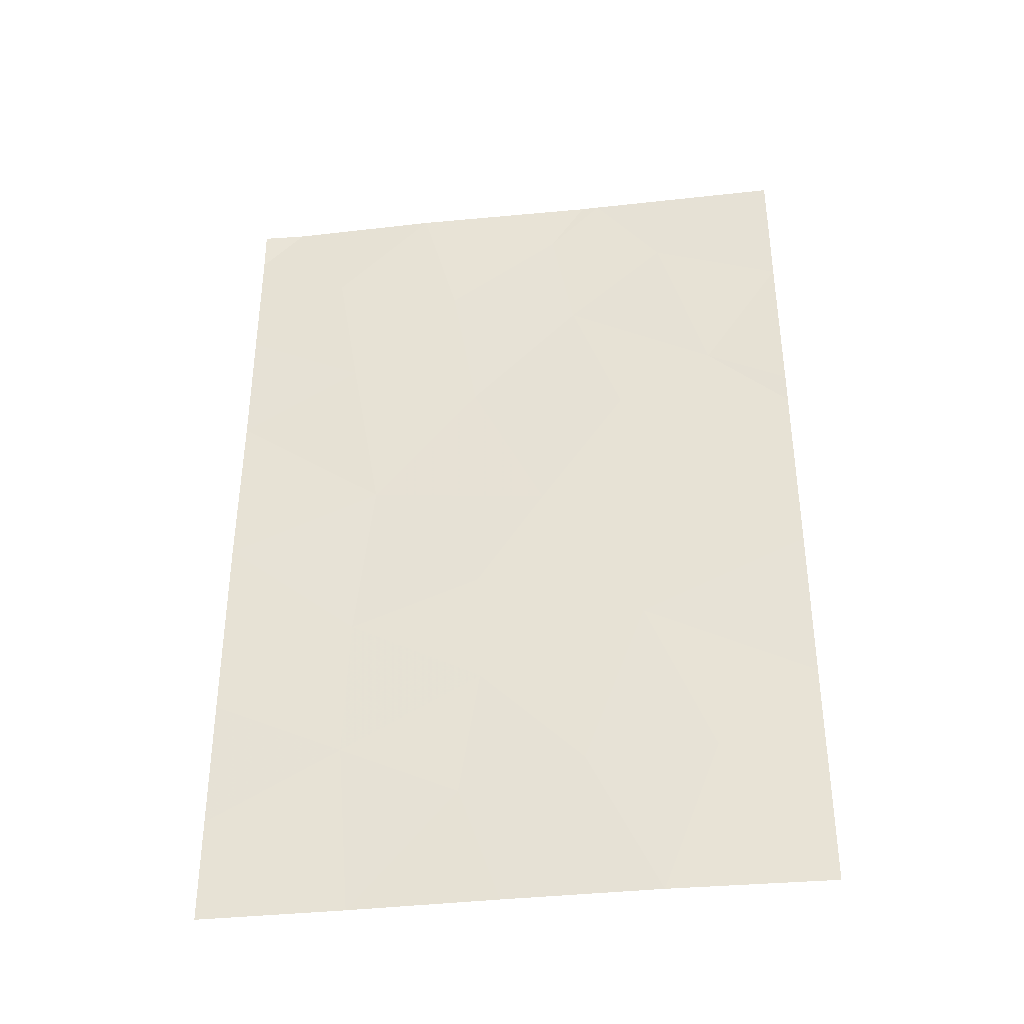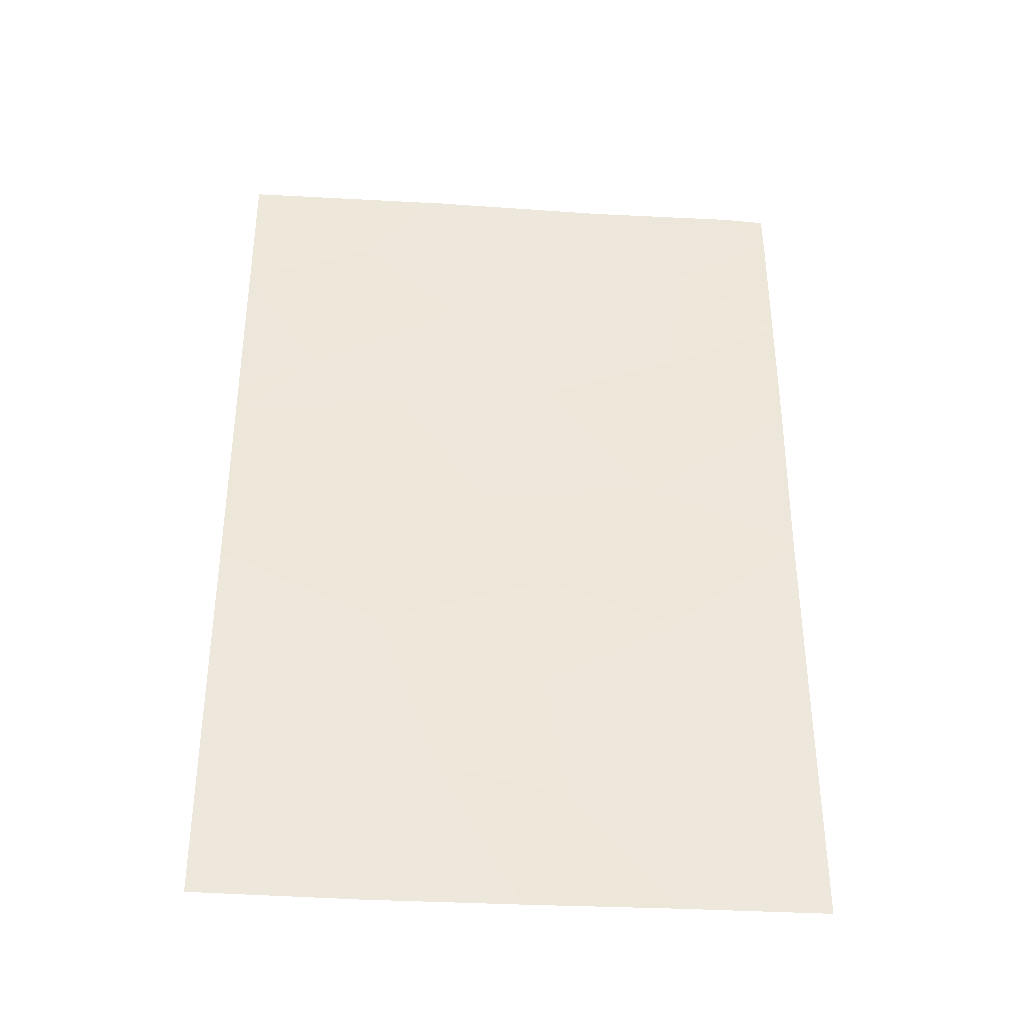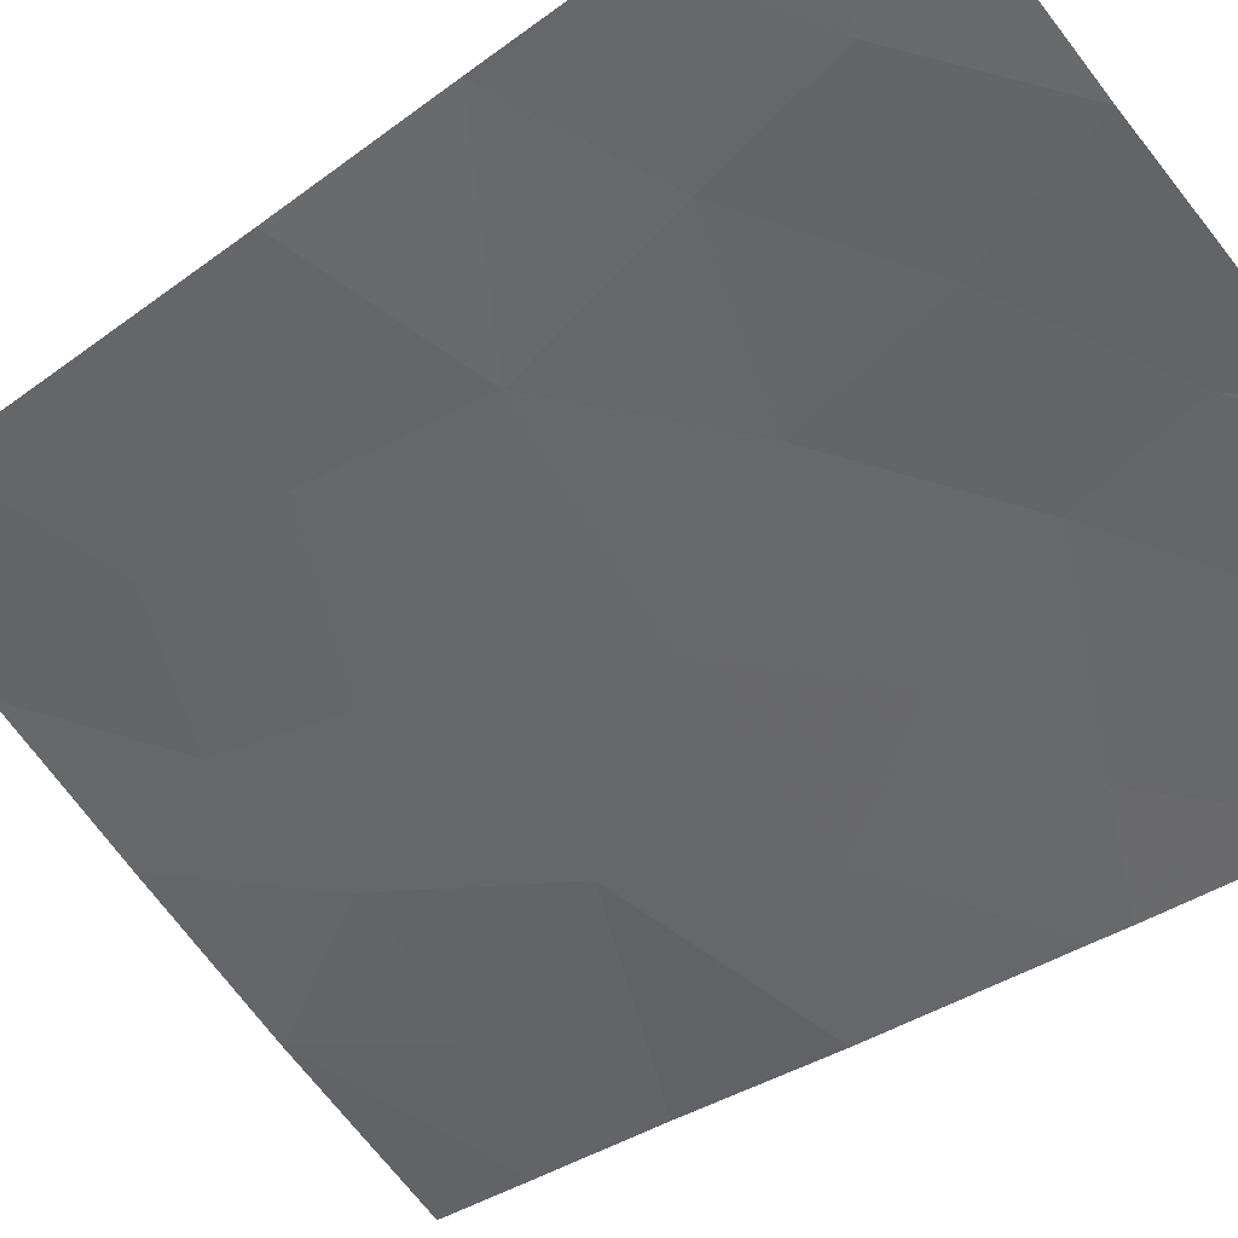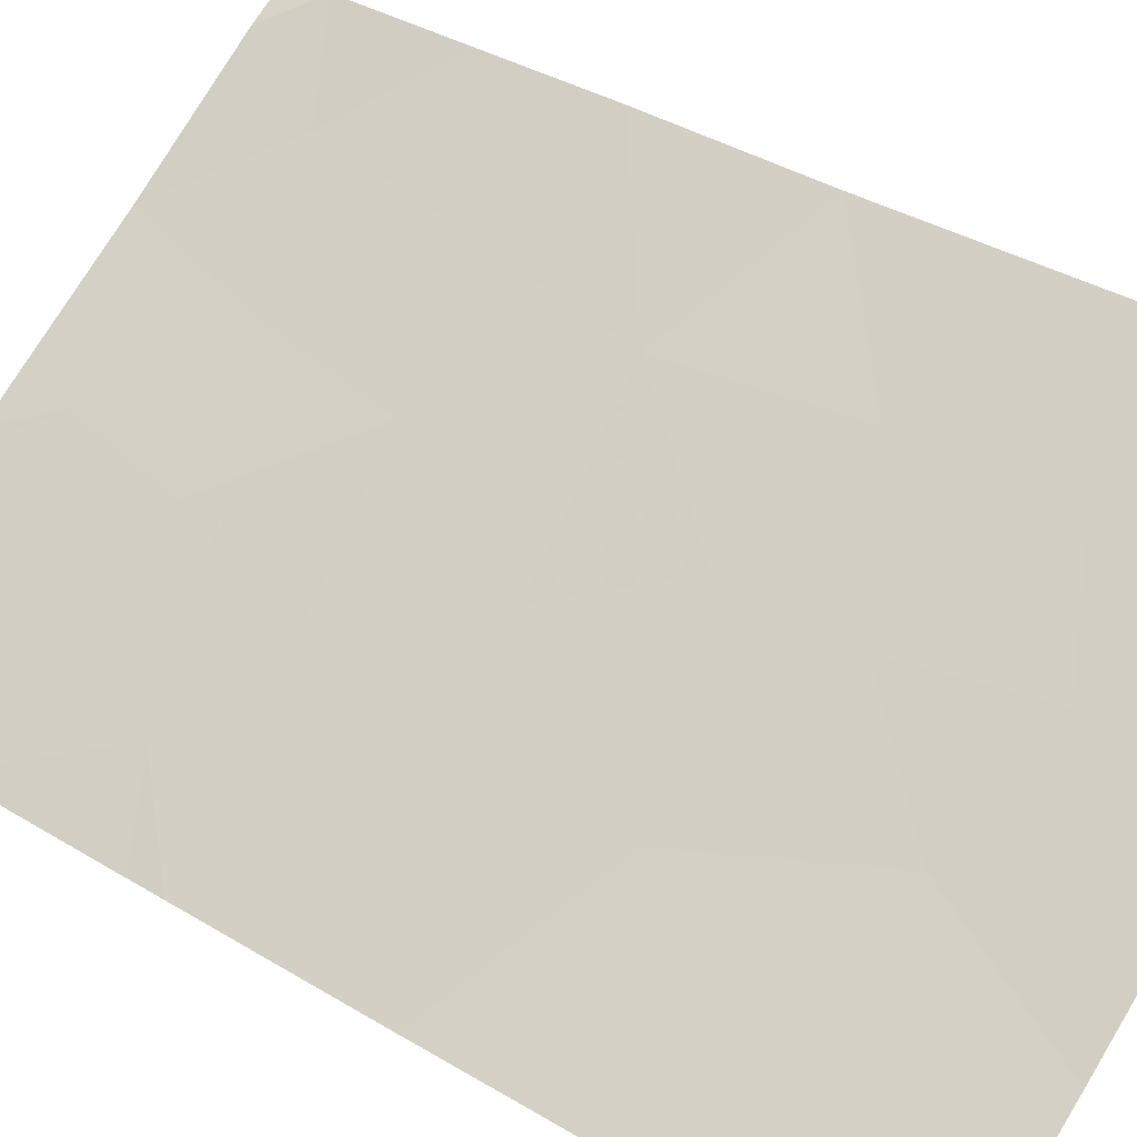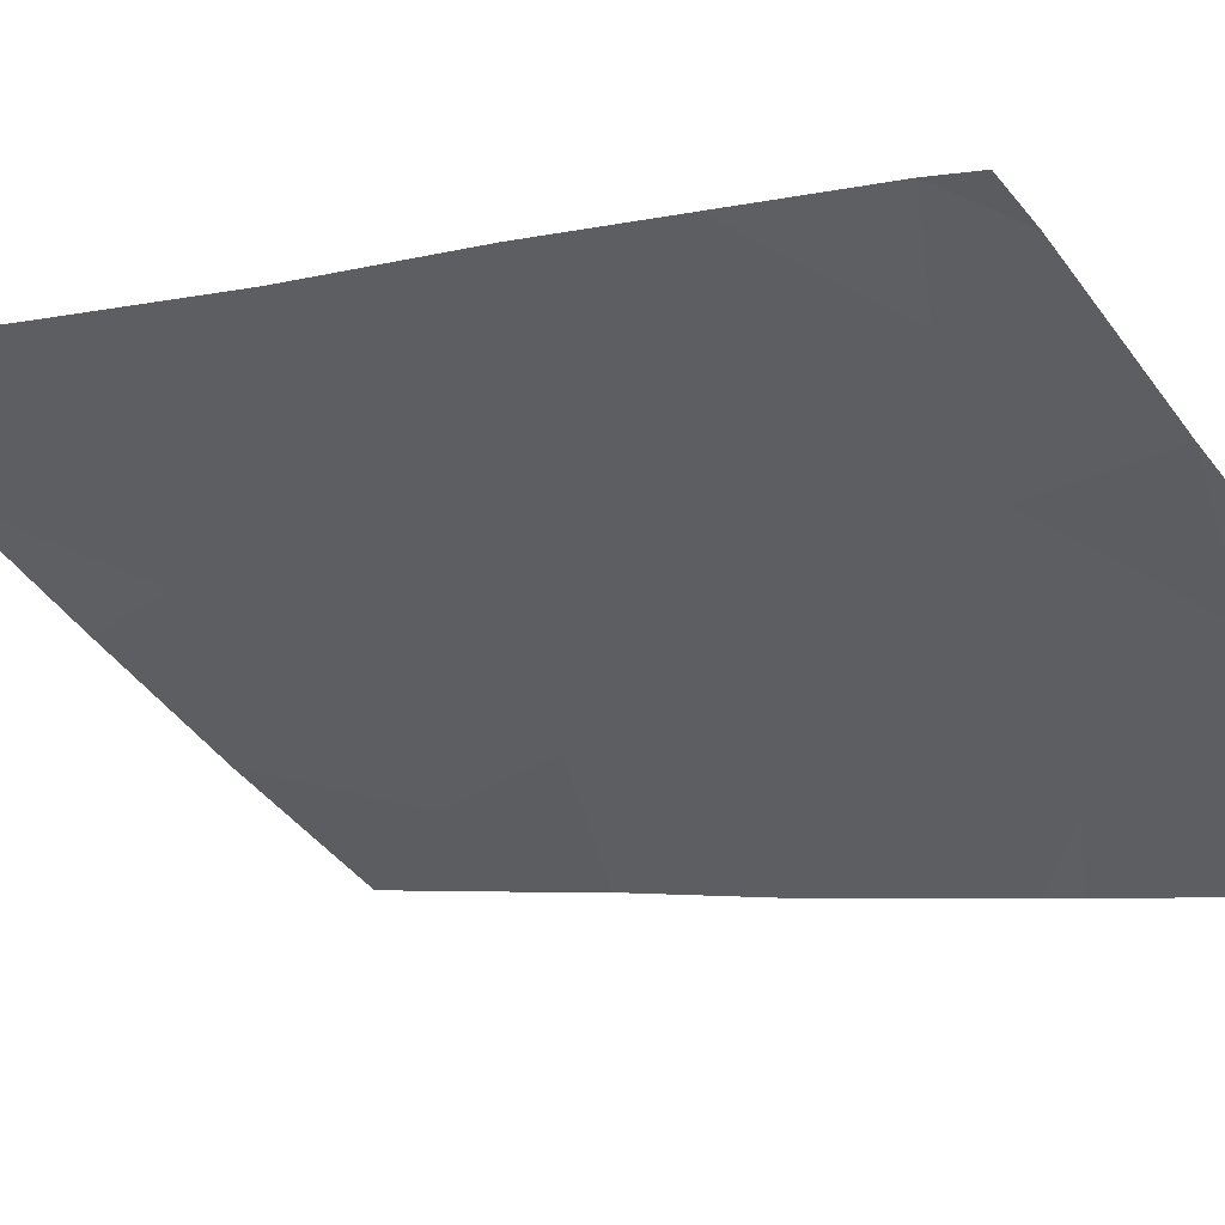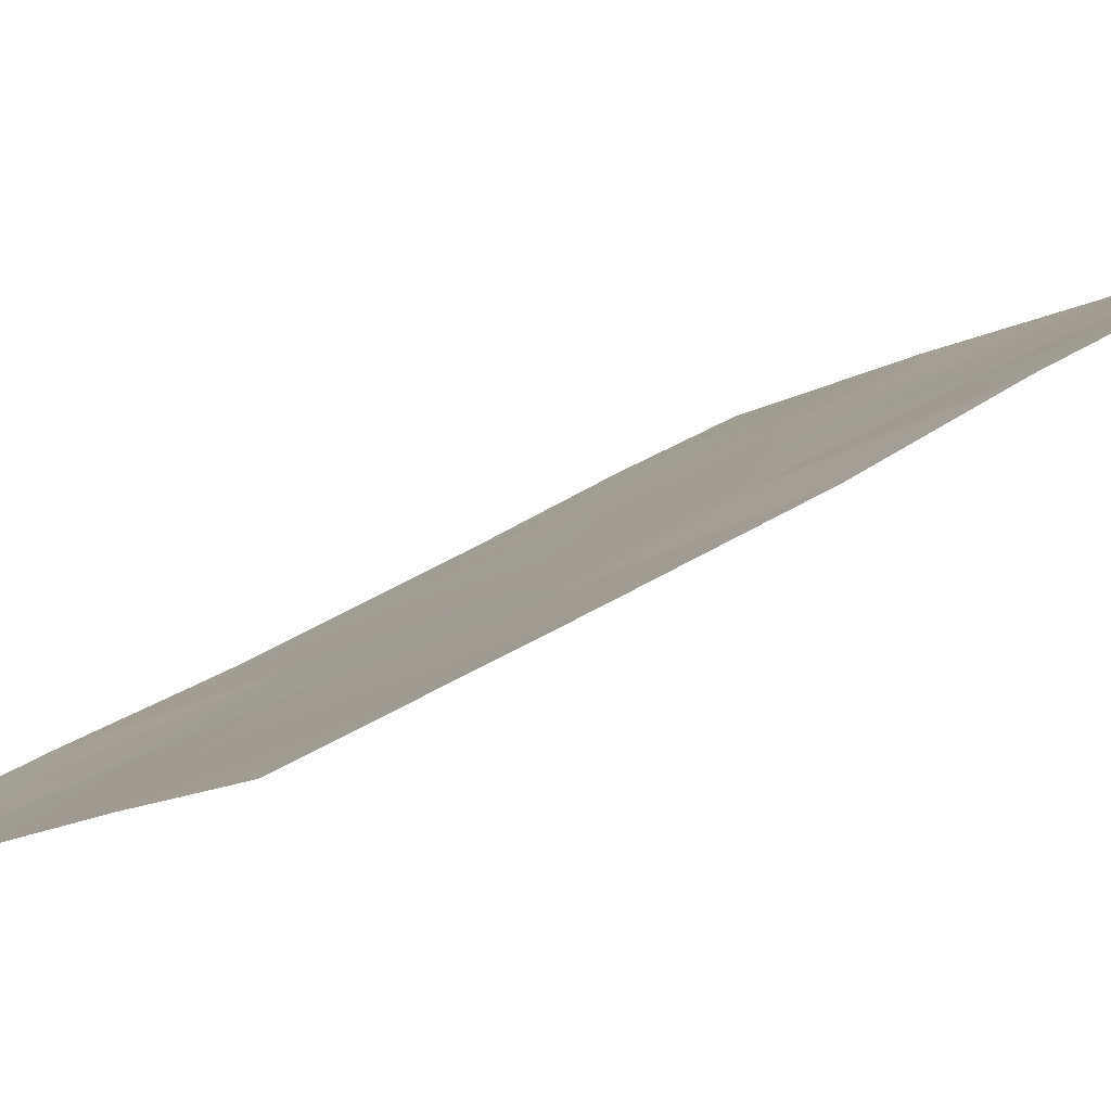
<metadata>
{"format":"obj","ext":"obj","renderer":"f3d","projection":"perspective","resolution":1024,"background":"white","views":[{"elev":-37.6,"azim":-25.4,"up":"+Z"},{"elev":-36.6,"azim":142.4,"up":"+Z"},{"elev":-31.1,"azim":-42.8,"up":"+Y"},{"elev":36.7,"azim":128.1,"up":"+Y"},{"elev":-3.9,"azim":-48.3,"up":"+Y"},{"elev":30.3,"azim":-134.8,"up":"+Y"}]}
</metadata>
<code>
v 19.77 66.06 46.23
v 23.58 63.56 41.01
v 18.49 66.89 38
v 20.09 65.8 38
v 19.63 66.11 39.56
v 23.56 63.52 43.11
v 23.57 63.54 45.62
v 16.85 67.91 43.68
v 19.85 65.95 41.28
v 20.78 65.43 49.28
v 16.86 67.92 41.09
v 18.31 66.97 40.29
v 17.97 67.23 48.74
v 19.06 66.51 50
v 16.89 67.96 47.72
v 21.57 64.87 45.9
v 22.68 64.15 46.62
v 21.19 65.16 50
v 21.39 65.03 50
v 23.58 63.57 38
v 21.78 64.69 38
v 23.58 63.56 39.28
v 16.89 67.96 49.43
v 17.38 67.64 50
v 23.59 63.58 48.22
v 23.59 63.57 50
v 23.57 63.54 46.05
v 22.14 64.54 48.87
v 19.8 65.98 42.85
v 16.87 67.94 50
v 16.88 67.95 38
v 16.89 67.97 45.98
v 22.44 64.28 39.99
v 21.7 64.74 42.12
v 21.02 65.26 47.71
v 20.58 65.49 44.22
v 20.99 65.19 39.92
v 19.48 66.25 48.23
v 18.57 66.82 44.51
v 16.87 67.93 39.36
v 18.23 67.07 46.92
v 18.36 66.92 42.22
v 22.38 64.3 44.24
f 33 34 37
f 3 4 5
f 39 8 42
f 14 13 38
f 6 43 34
f 15 32 41
f 19 18 10
f 33 21 22
f 13 14 24
f 24 23 13
f 19 28 26
f 22 2 33
f 7 27 17
f 16 43 7
f 29 9 34
f 34 9 37
f 10 38 35
f 18 14 10
f 30 23 24
f 28 19 10
f 15 13 23
f 27 25 17
f 35 1 16
f 29 39 42
f 13 15 41
f 32 8 39
f 21 33 37
f 33 2 34
f 9 5 37
f 2 6 34
f 42 8 11
f 10 35 28
f 28 35 17
f 28 17 25
f 28 25 26
f 20 22 21
f 12 42 11
f 9 12 5
f 16 1 36
f 9 29 42
f 4 37 5
f 37 4 21
f 36 43 16
f 5 12 3
f 11 40 12
f 35 38 1
f 29 36 39
f 39 41 32
f 14 38 10
f 3 12 40
f 40 31 3
f 17 35 16
f 13 41 38
f 41 1 38
f 1 41 39
f 9 42 12
f 34 36 29
f 36 1 39
f 7 43 6
f 17 16 7
f 34 43 36

</code>
